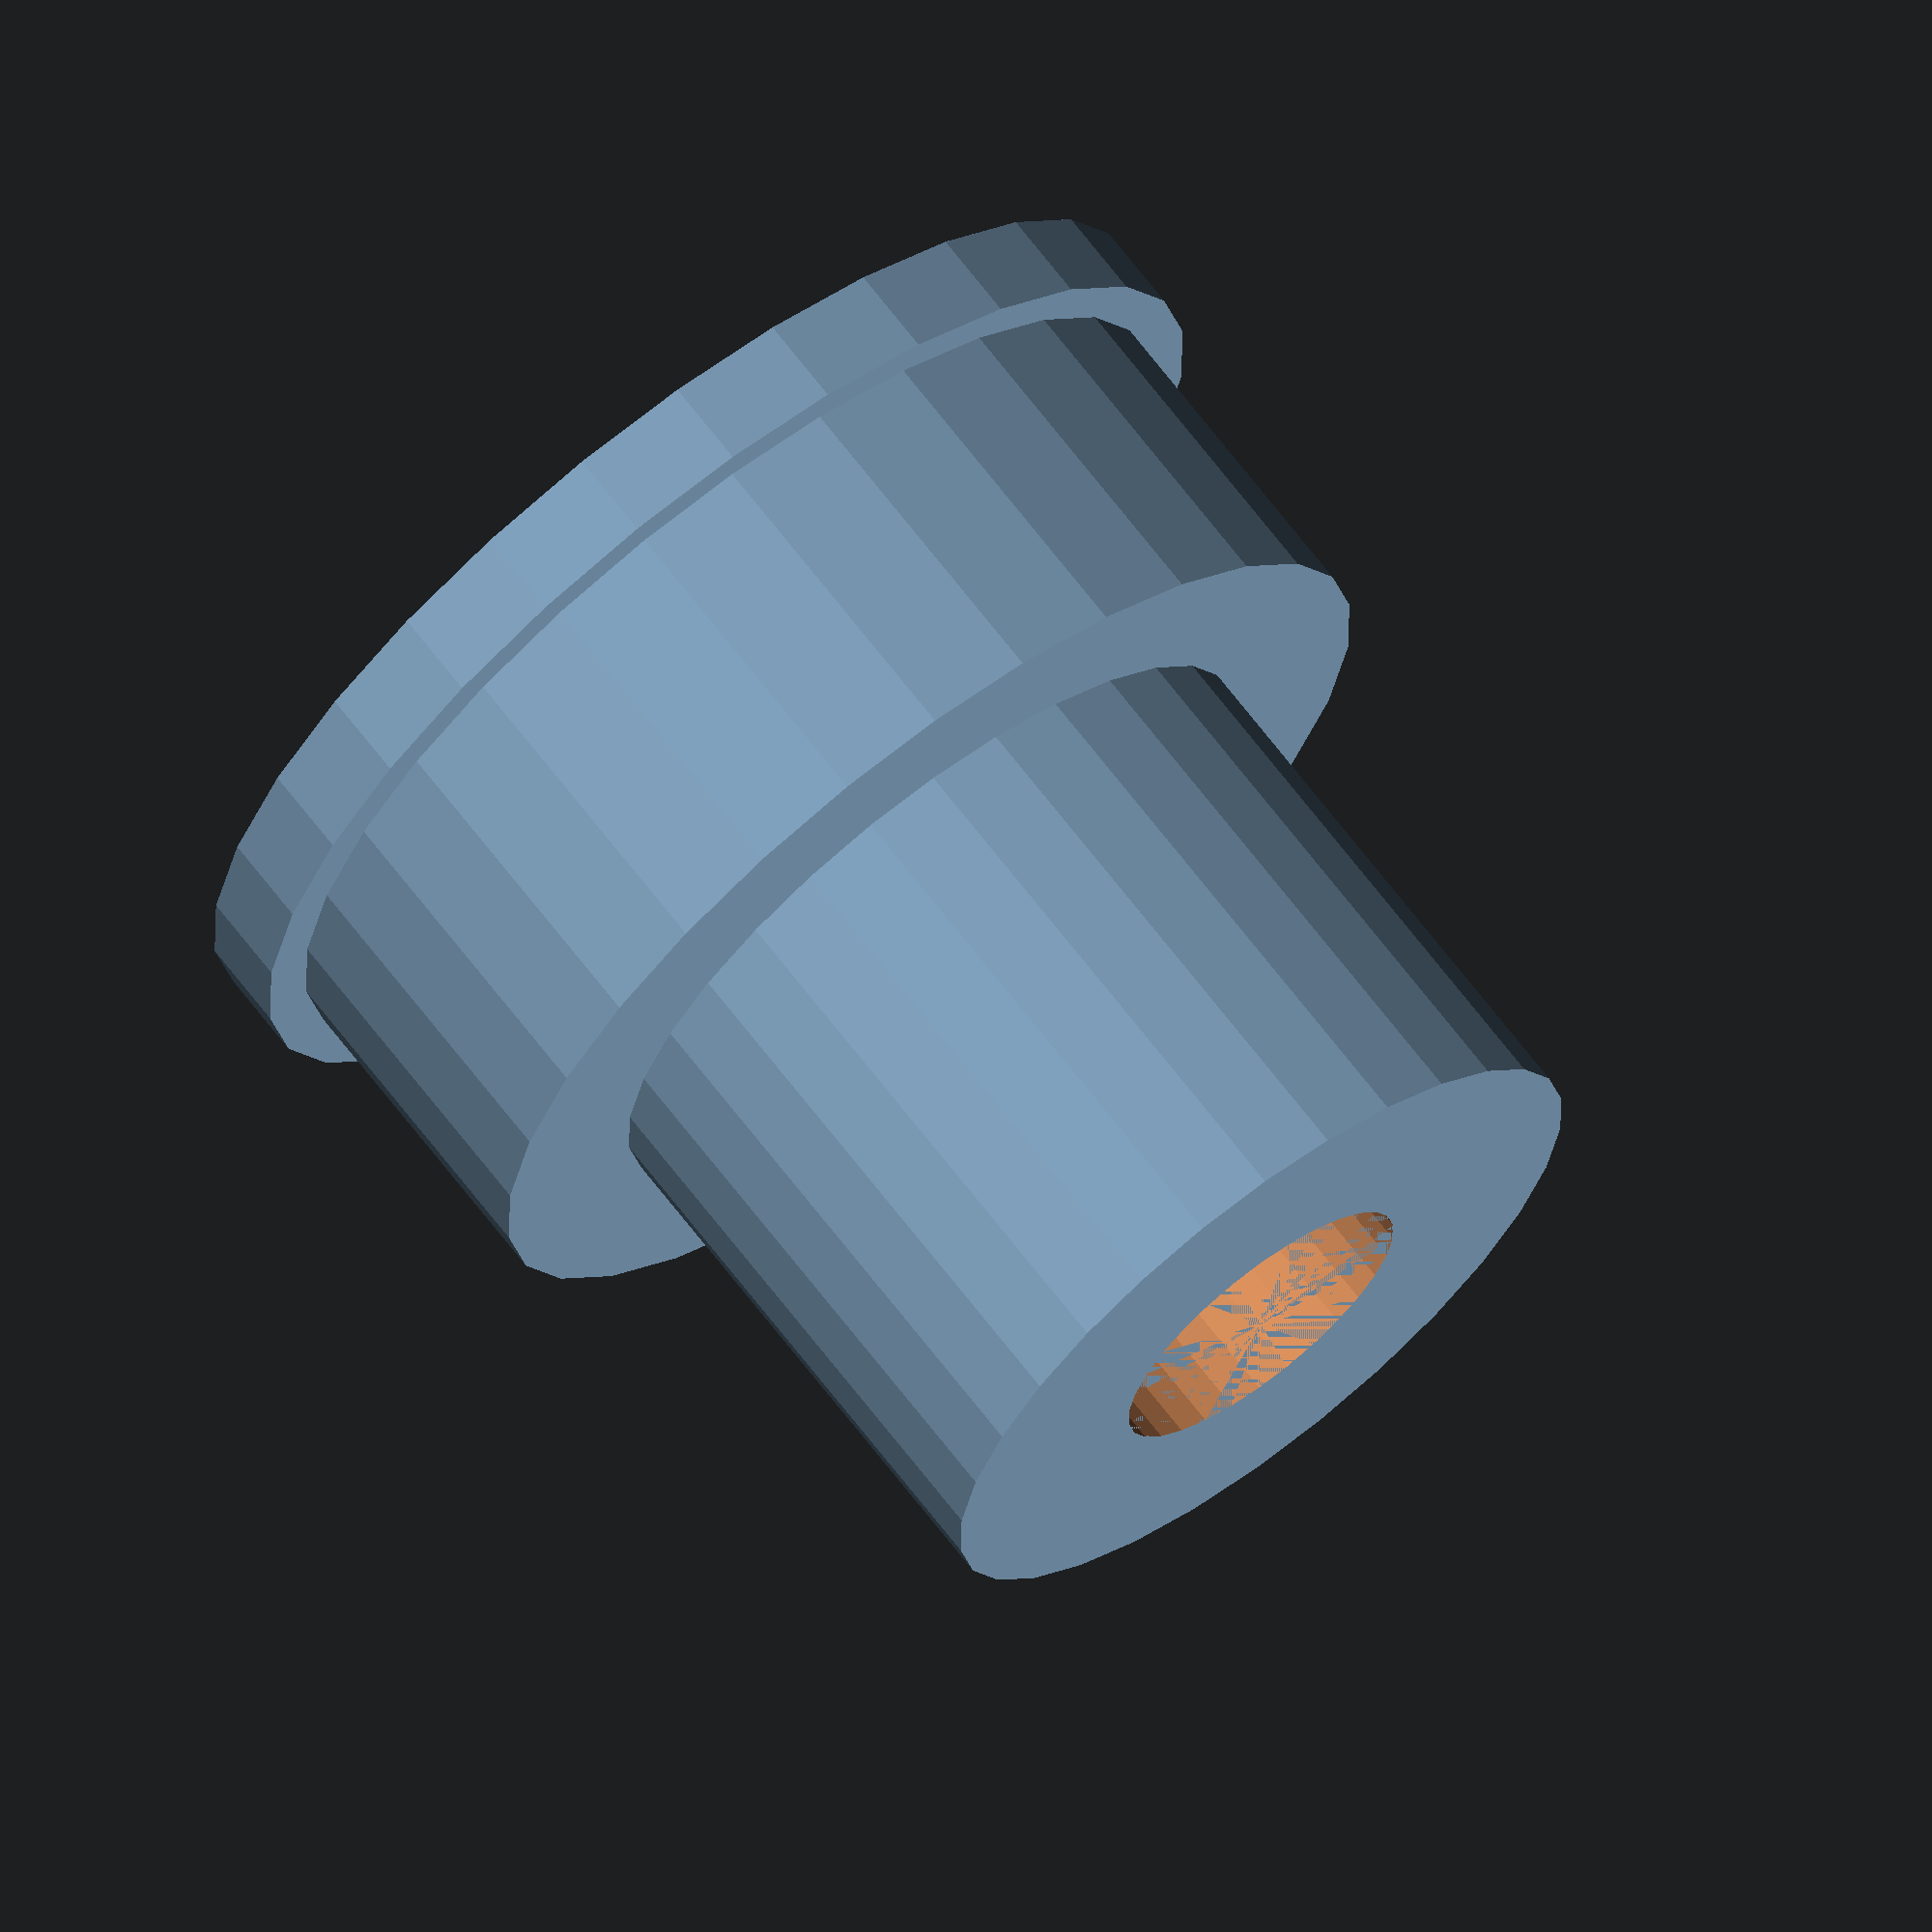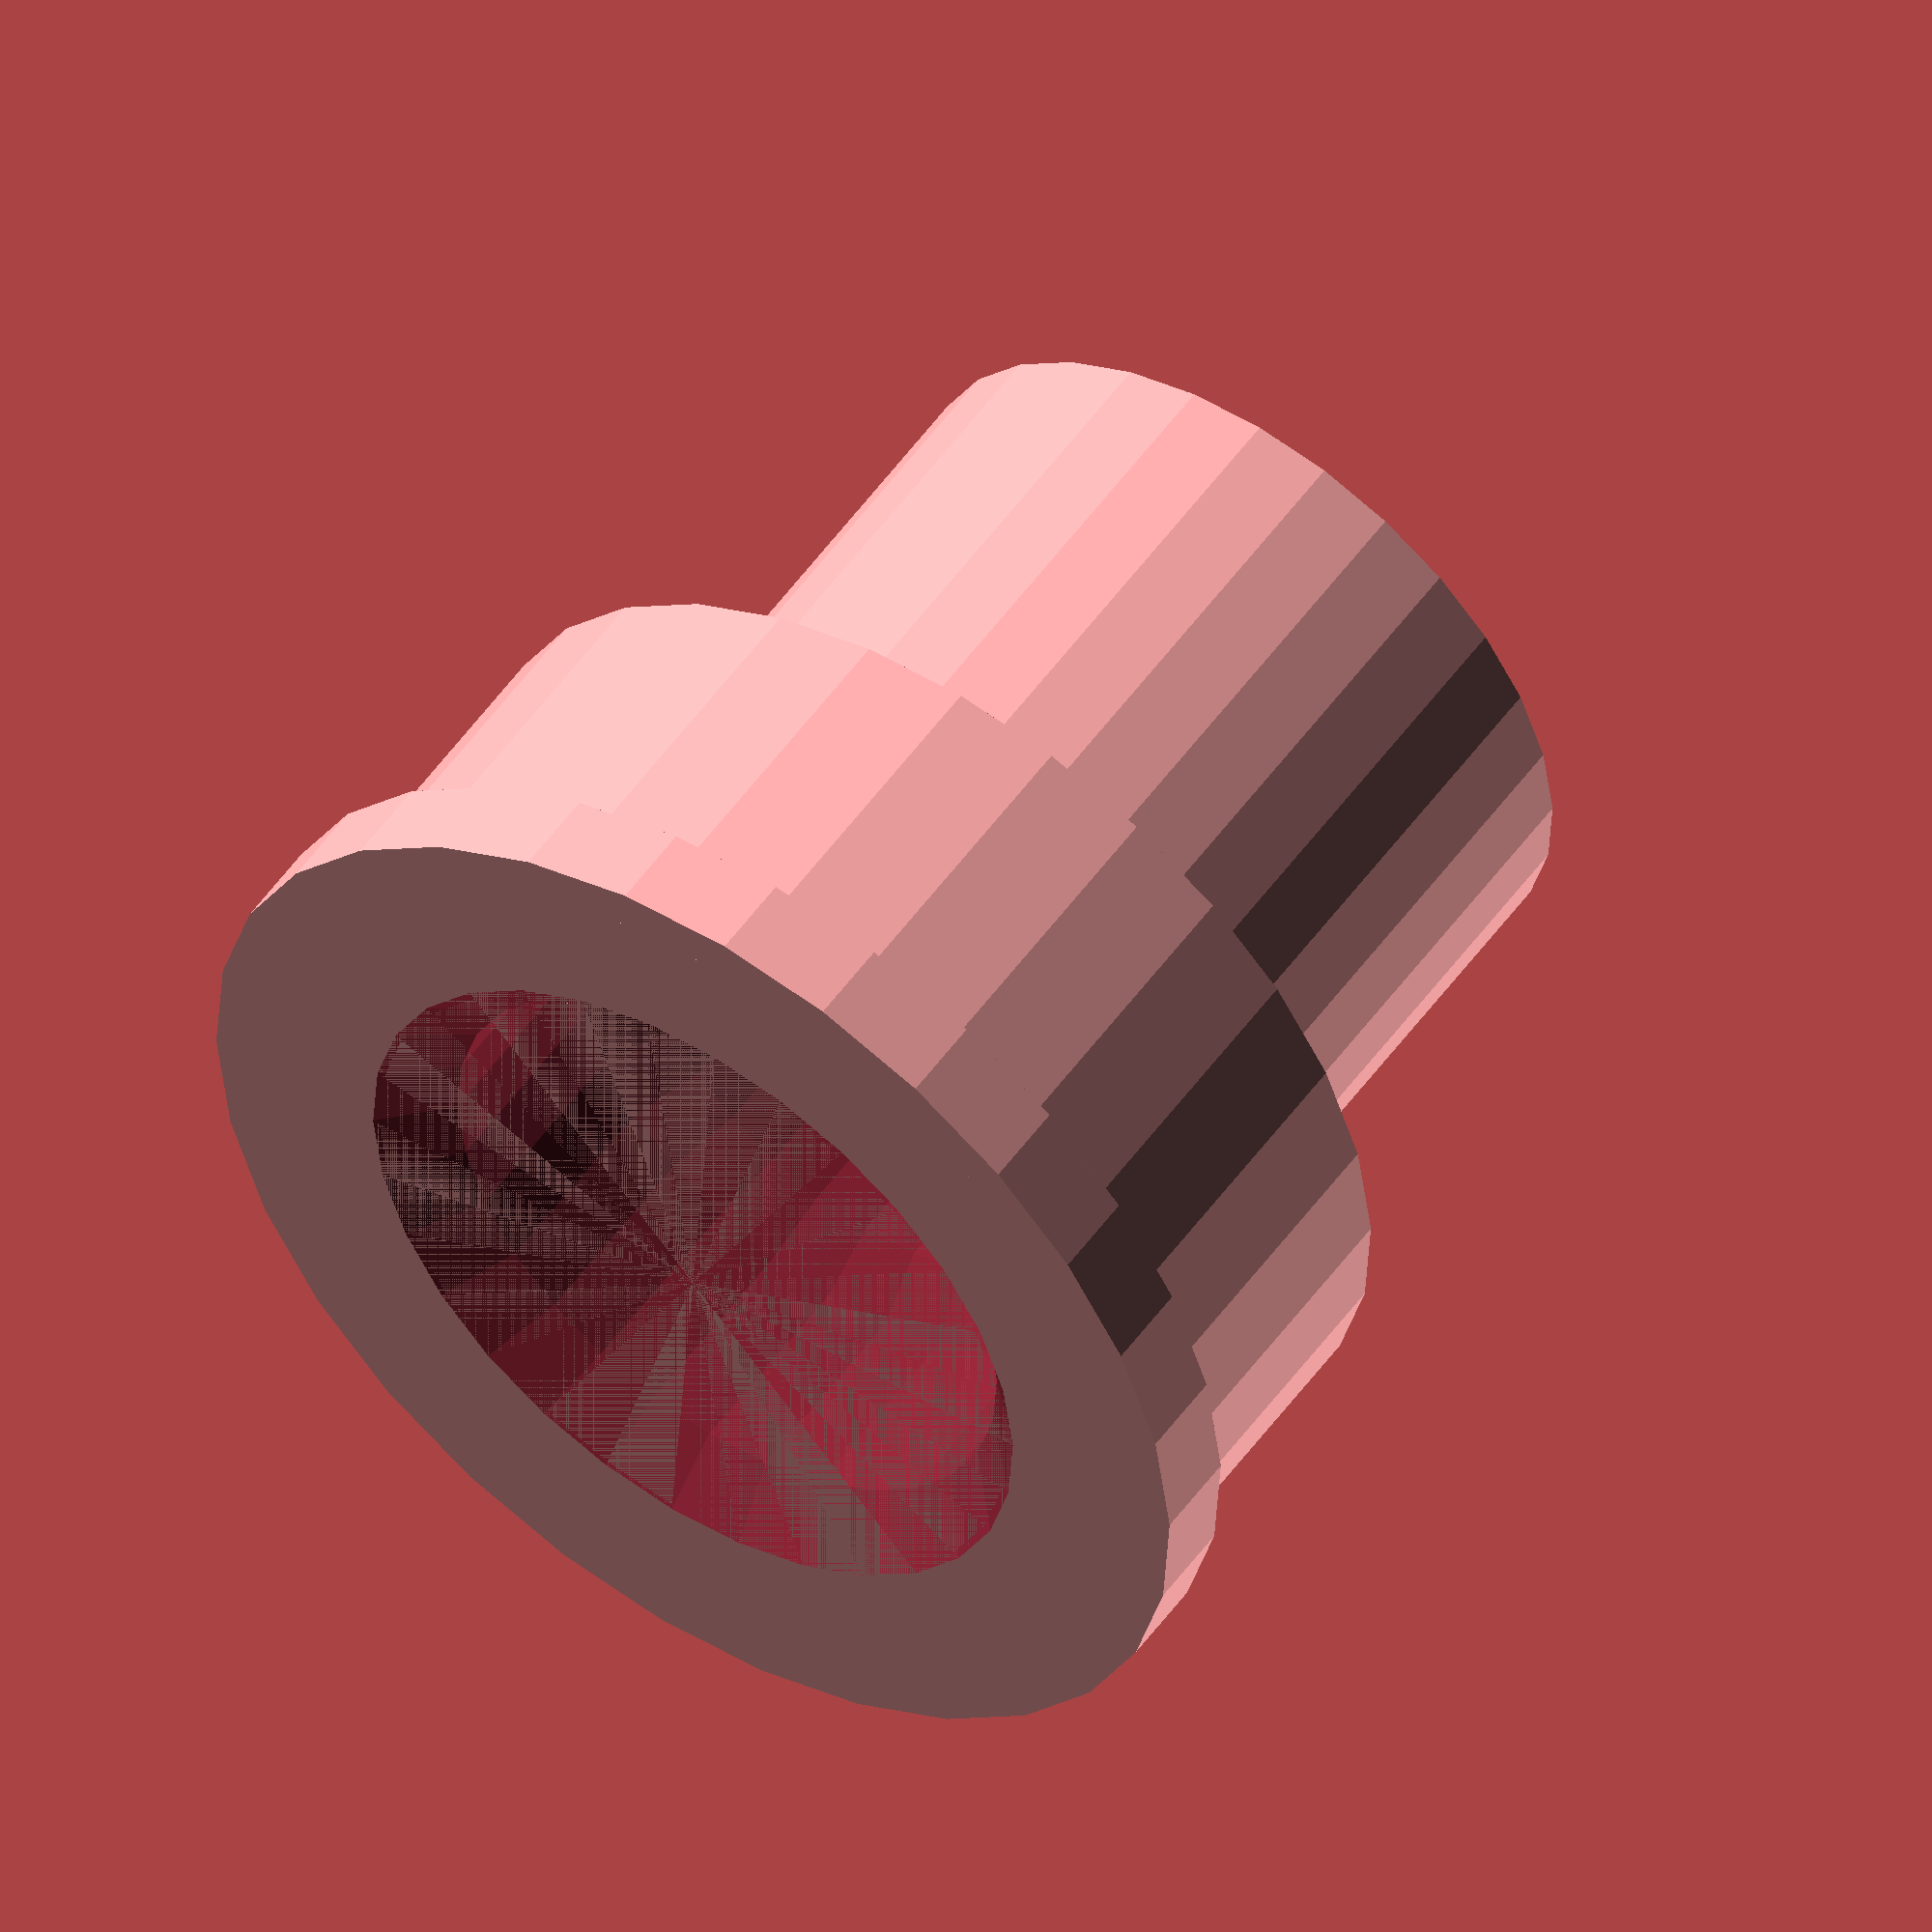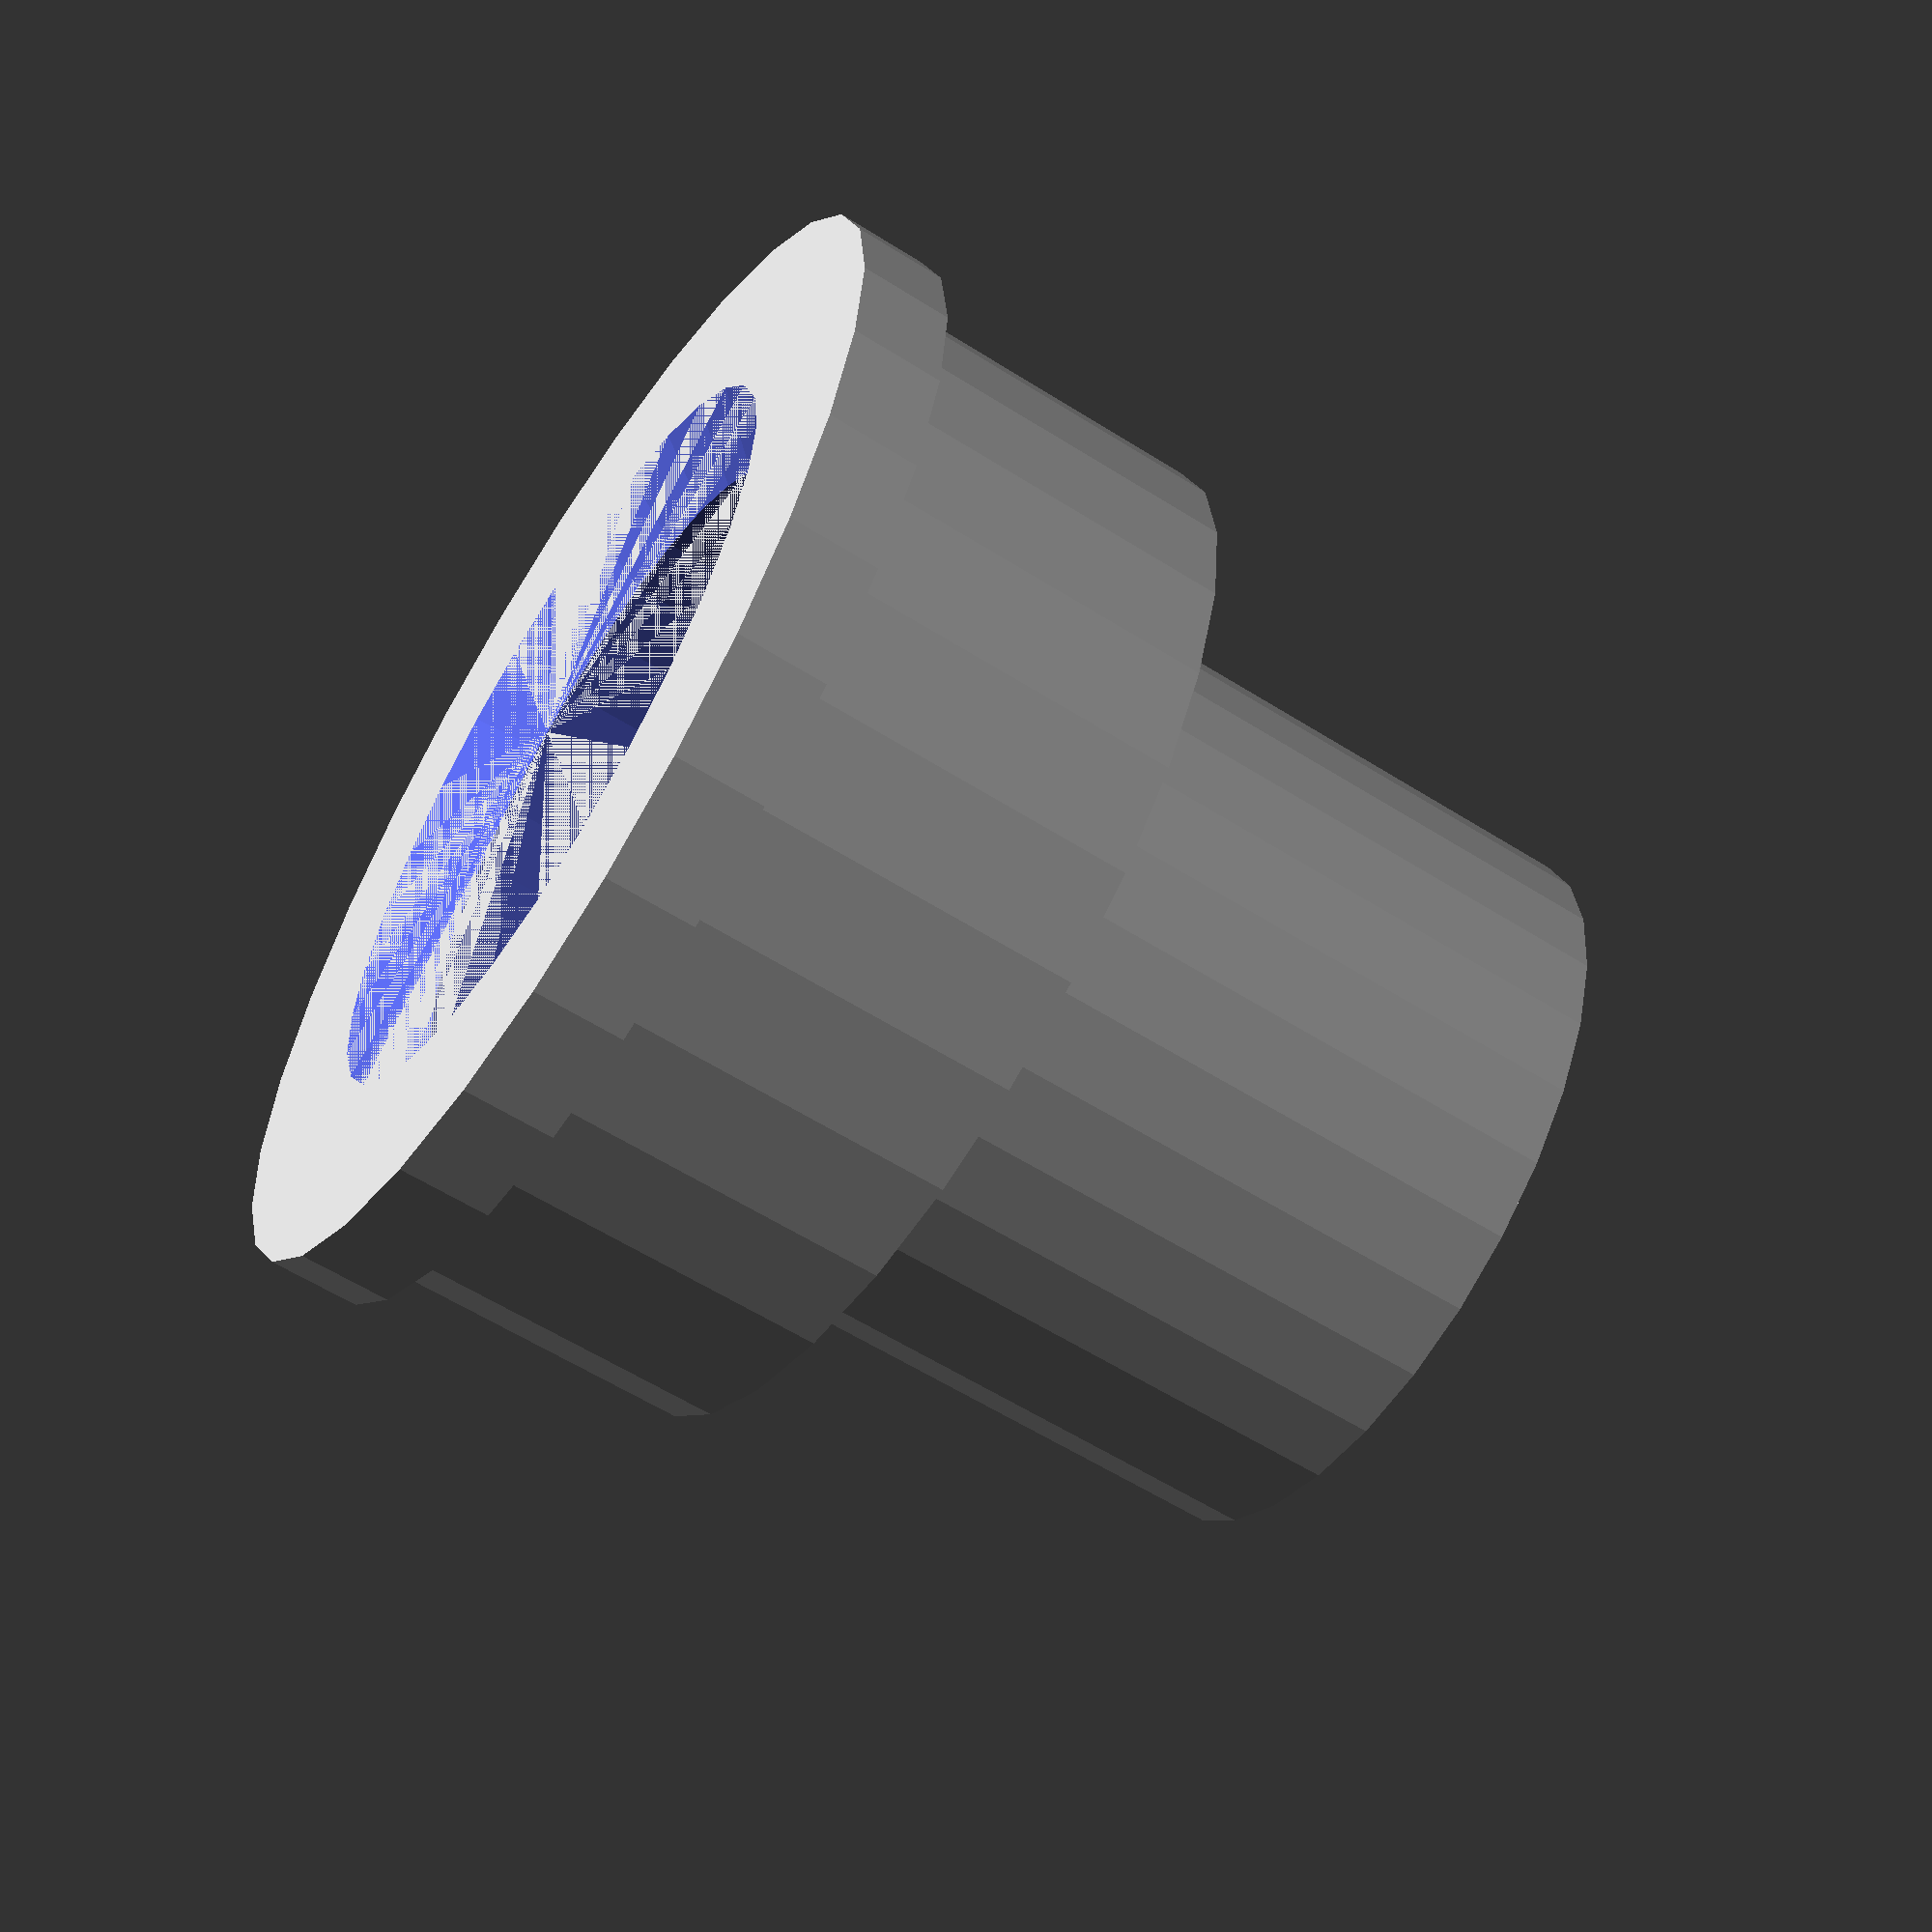
<openscad>
difference()
{
  union()
  {
    cylinder(d=25, h=32);
    cylinder(d=35, h=14);
    cylinder(d=38, h=3);
  }
  rotate_extrude(angle=360)
    polygon(points=[
      [0, 0],
      [0, 32],
      [11/2, 32],
      [11/2, 32-10.5],
      [18.5/2, 18],
      [18.5/2, 9+2],
      [21.5/2, 9],
      [21.5/2, 2],
      [21.5/2+2, 0]
      ]);
}

</openscad>
<views>
elev=291.7 azim=270.8 roll=322.6 proj=o view=wireframe
elev=307.9 azim=326.2 roll=214.2 proj=o view=solid
elev=239.3 azim=156.0 roll=303.0 proj=p view=solid
</views>
